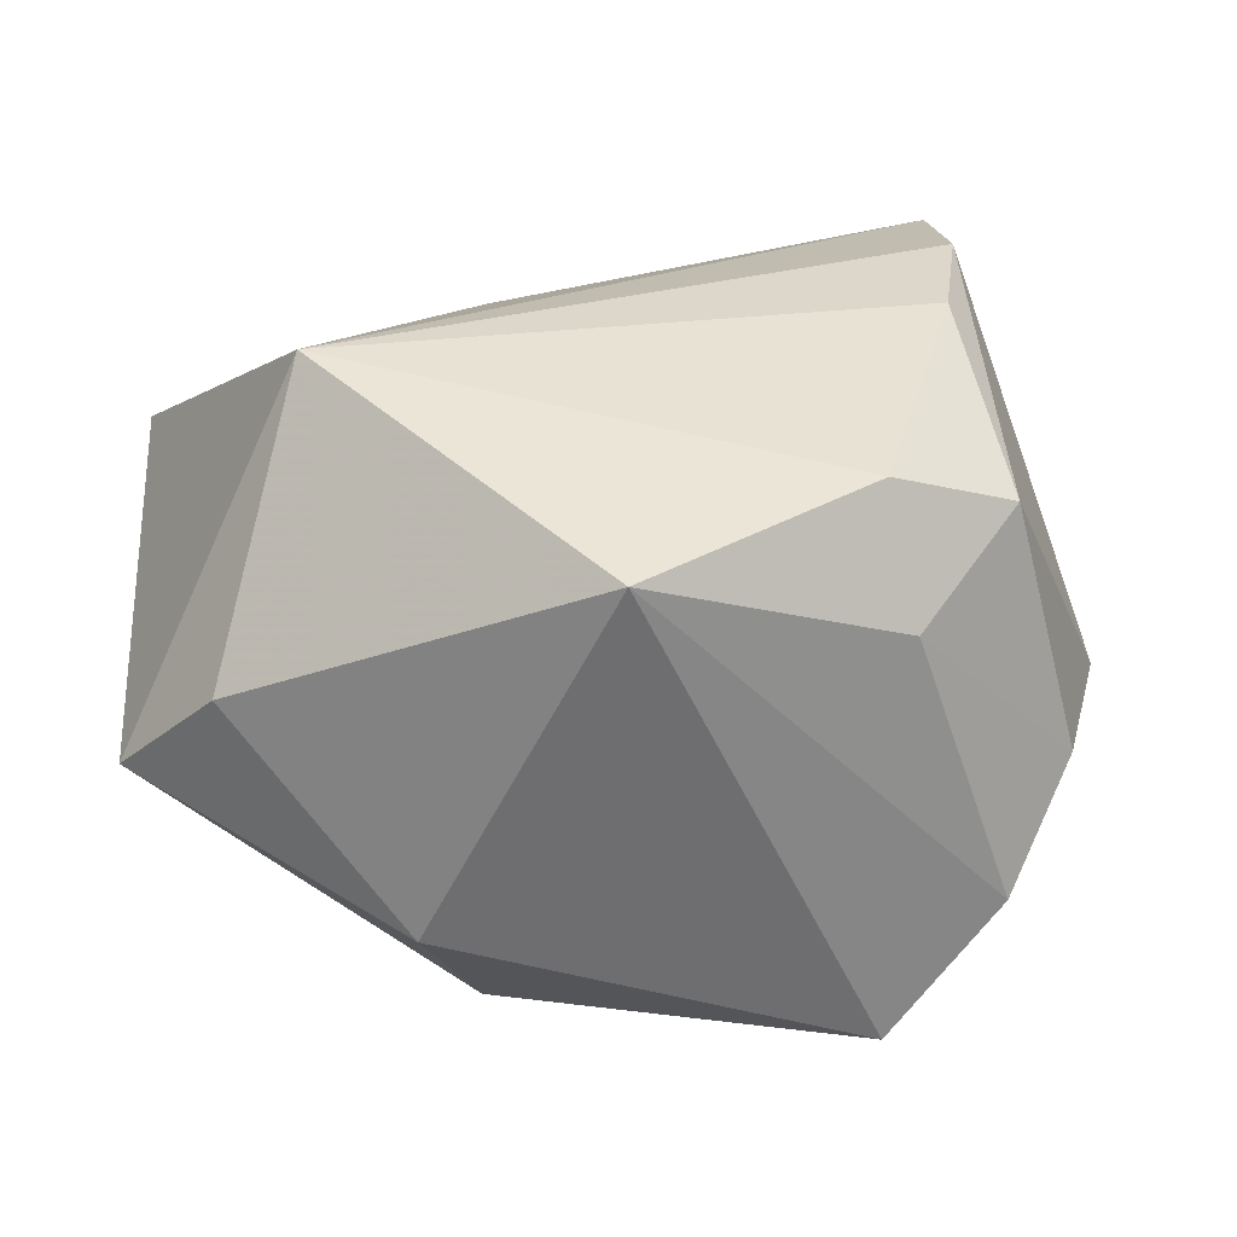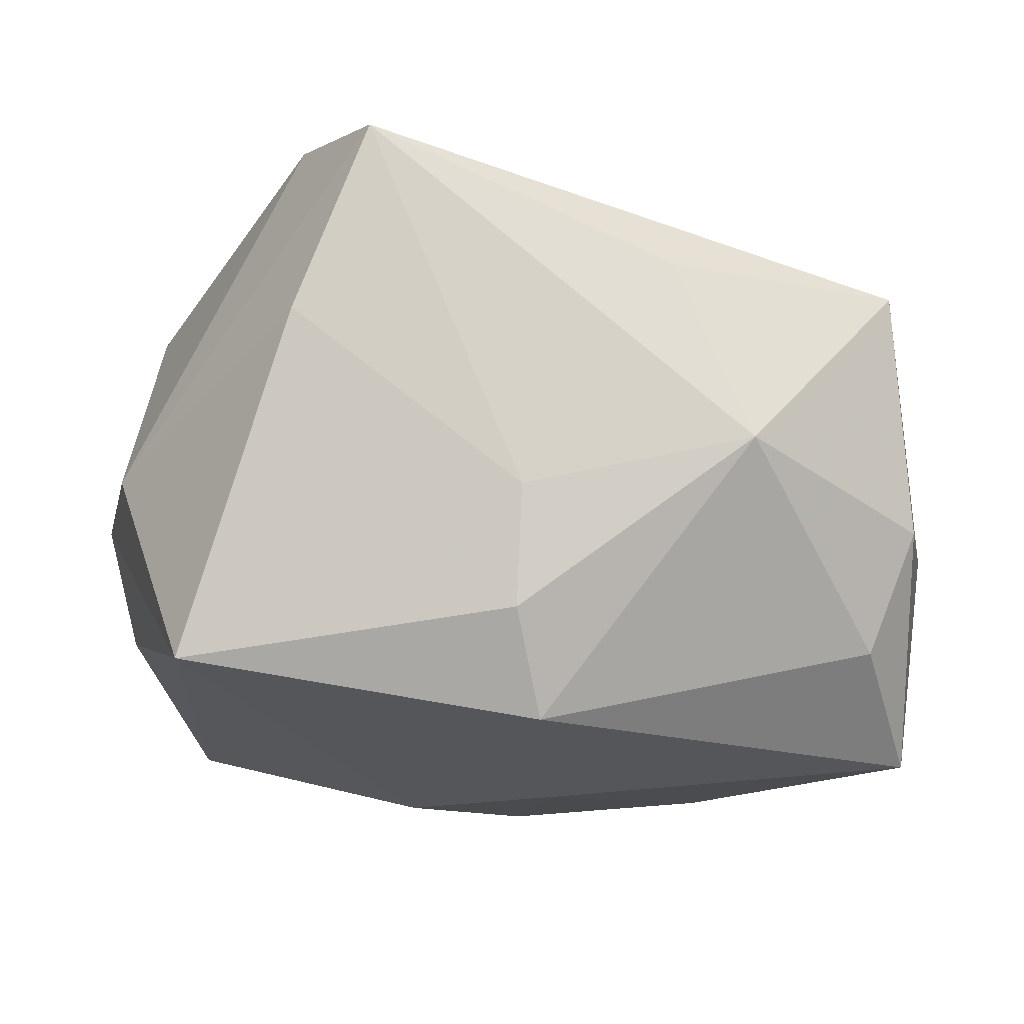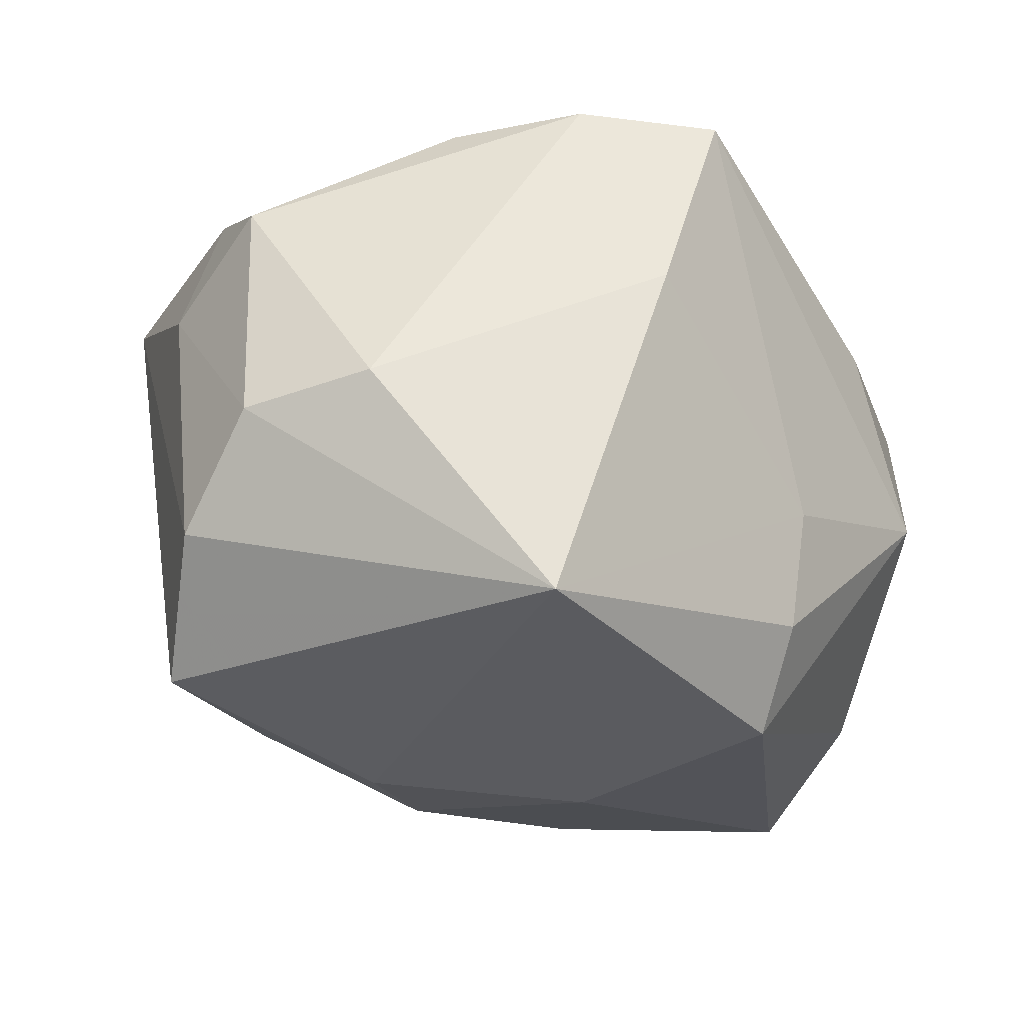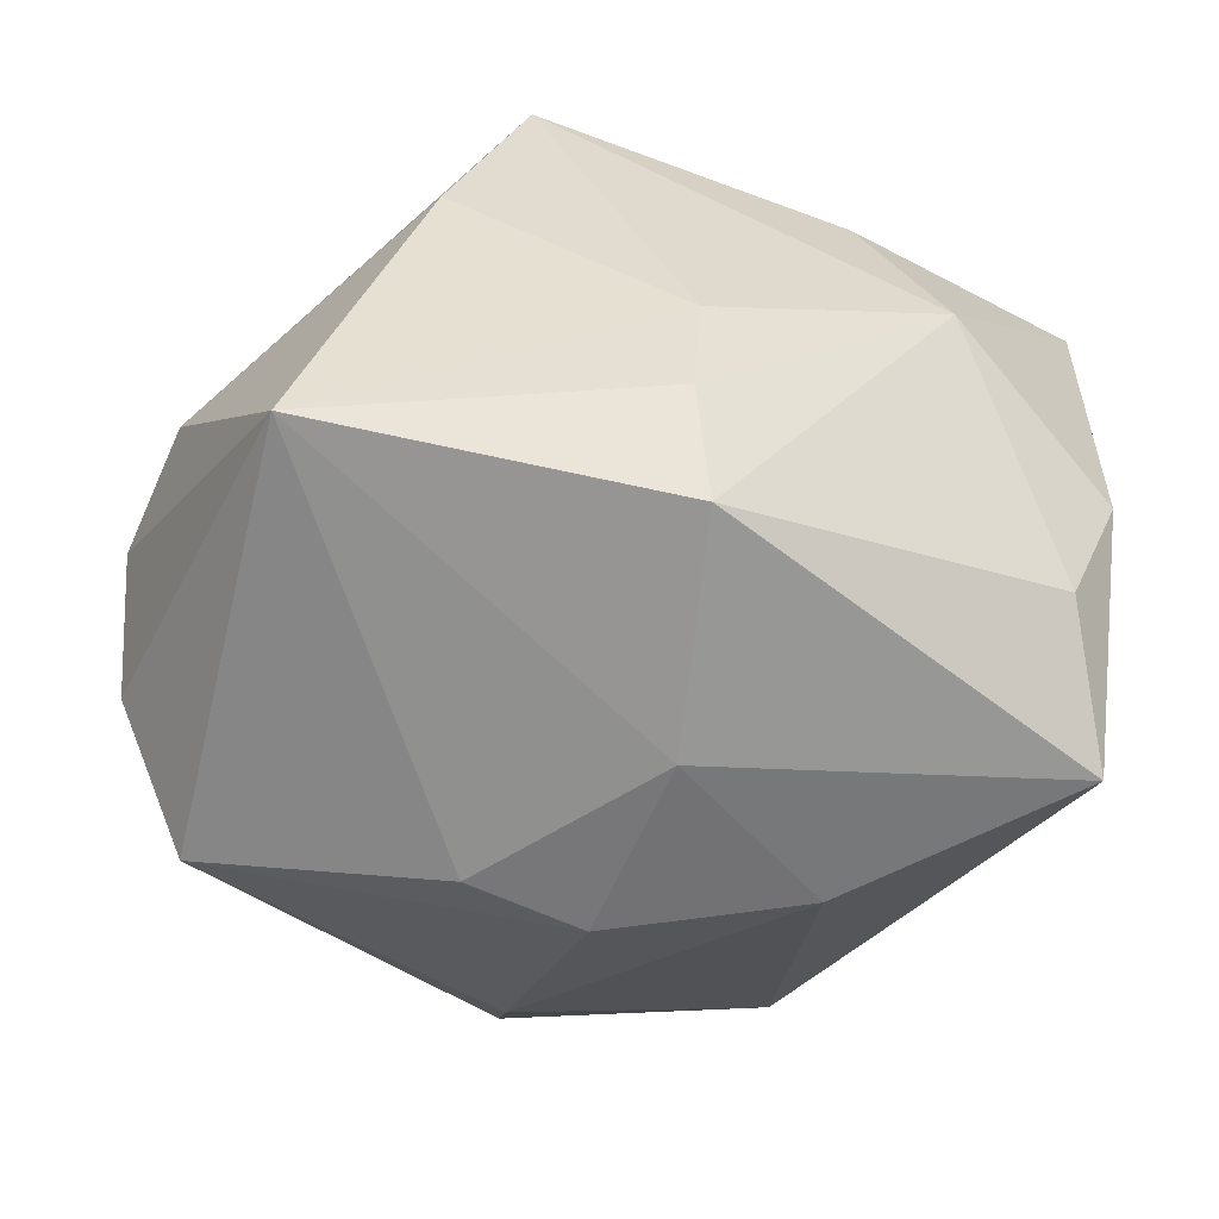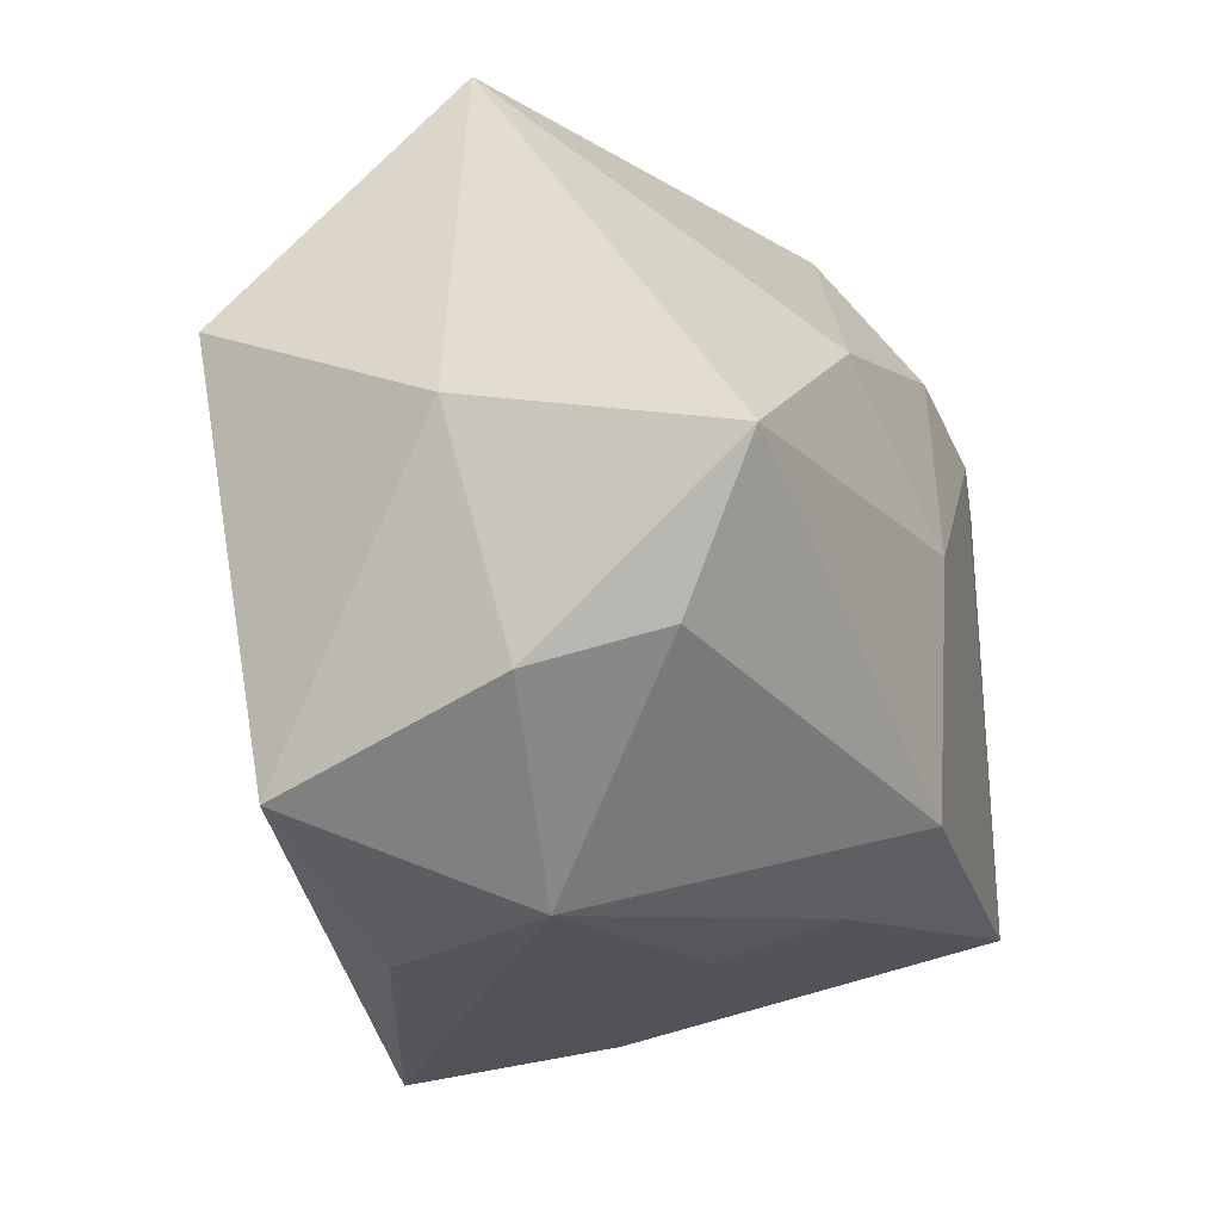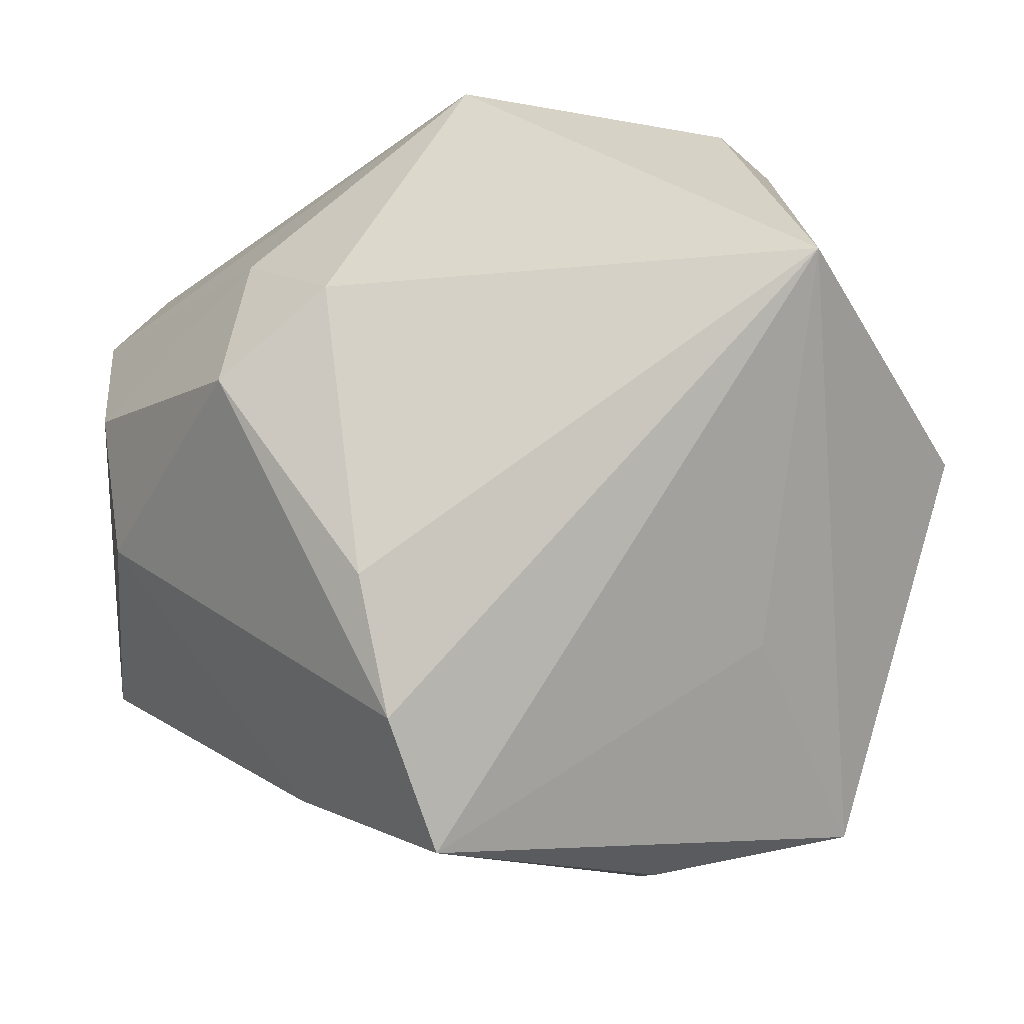
<metadata>
{"format":"obj","ext":"obj","renderer":"f3d","projection":"perspective","resolution":1024,"background":"white","views":[{"elev":24.8,"azim":-161.9,"up":"+Z"},{"elev":-15.6,"azim":-10.1,"up":"+Z"},{"elev":-19.4,"azim":-66.4,"up":"+Z"},{"elev":-58.4,"azim":-21.1,"up":"+Z"},{"elev":-35.3,"azim":115.5,"up":"+Y"},{"elev":-0.1,"azim":-22.3,"up":"+Y"}]}
</metadata>
<code>
v -0.04696 -0.004823 -0.0006082
v 0.02222 0.043 0.007351
v 0.03747 -0.03357 -0.01028
v -0.006671 -0.03649 -0.02084
v 0.03314 -0.03024 -0.02298
v -0.003294 -0.03152 -0.03158
v -0.02247 -0.03457 0.03253
v 0.02161 0.002578 -0.0345
v 0.001334 0.03367 -0.02412
v -0.03234 0.02203 0.02712
v -0.03626 0.02503 0.01402
v -0.03098 -0.006629 0.03341
v -0.04208 0.0127 0.02243
v 0.0343 -0.03792 0.01477
v -0.04073 -0.02263 -0.02461
v 0.03355 0.03997 -0.002233
v 0.04025 -0.01825 -0.03312
v 0.01795 -0.01495 0.02556
v 0.002937 -0.007696 -0.03581
v -0.03012 -0.03118 0.01226
v -0.006404 -0.03815 -0.008096
v 0.009484 -0.04071 0.01618
v -0.02836 -0.0208 0.03462
v -0.0442 0.01797 -0.01454
v 0.04633 0.004961 0.01719
v 0.002426 0.01313 -0.0351
v 0.003665 0.043 -0.01364
v -0.03453 0.0248 -0.02735
v 0.04623 -0.01053 -0.007298
v 0.01975 0.02733 0.03462
v -0.04784 0.00929 -0.002979
v -0.01045 0.0124 -0.03449
v -0.01582 0.043 0.02347
v 0.01702 -0.04396 -0.003579
f 34 7 21
f 4 21 15
f 34 21 4
f 30 7 18
f 18 14 30
f 7 14 18
f 22 7 34
f 34 14 22
f 22 14 7
f 3 14 34
f 6 4 15
f 34 4 6
f 8 16 17
f 30 14 25
f 25 16 30
f 5 3 34
f 17 3 5
f 34 6 5
f 5 6 17
f 20 1 15
f 7 1 20
f 15 21 20
f 20 21 7
f 28 33 27
f 28 32 15
f 2 16 27
f 27 33 2
f 30 16 2
f 2 33 30
f 13 12 10
f 30 33 10
f 10 12 30
f 13 1 23
f 23 12 13
f 23 1 7
f 23 7 30
f 30 12 23
f 9 28 27
f 27 16 9
f 16 8 9
f 15 32 19
f 19 6 15
f 17 6 19
f 19 8 17
f 17 16 29
f 16 25 29
f 29 3 17
f 14 3 29
f 29 25 14
f 24 28 15
f 33 28 24
f 26 9 8
f 26 19 32
f 8 19 26
f 32 28 26
f 28 9 26
f 31 1 13
f 15 1 31
f 31 24 15
f 33 24 11
f 13 10 11
f 11 10 33
f 11 31 13
f 24 31 11

</code>
